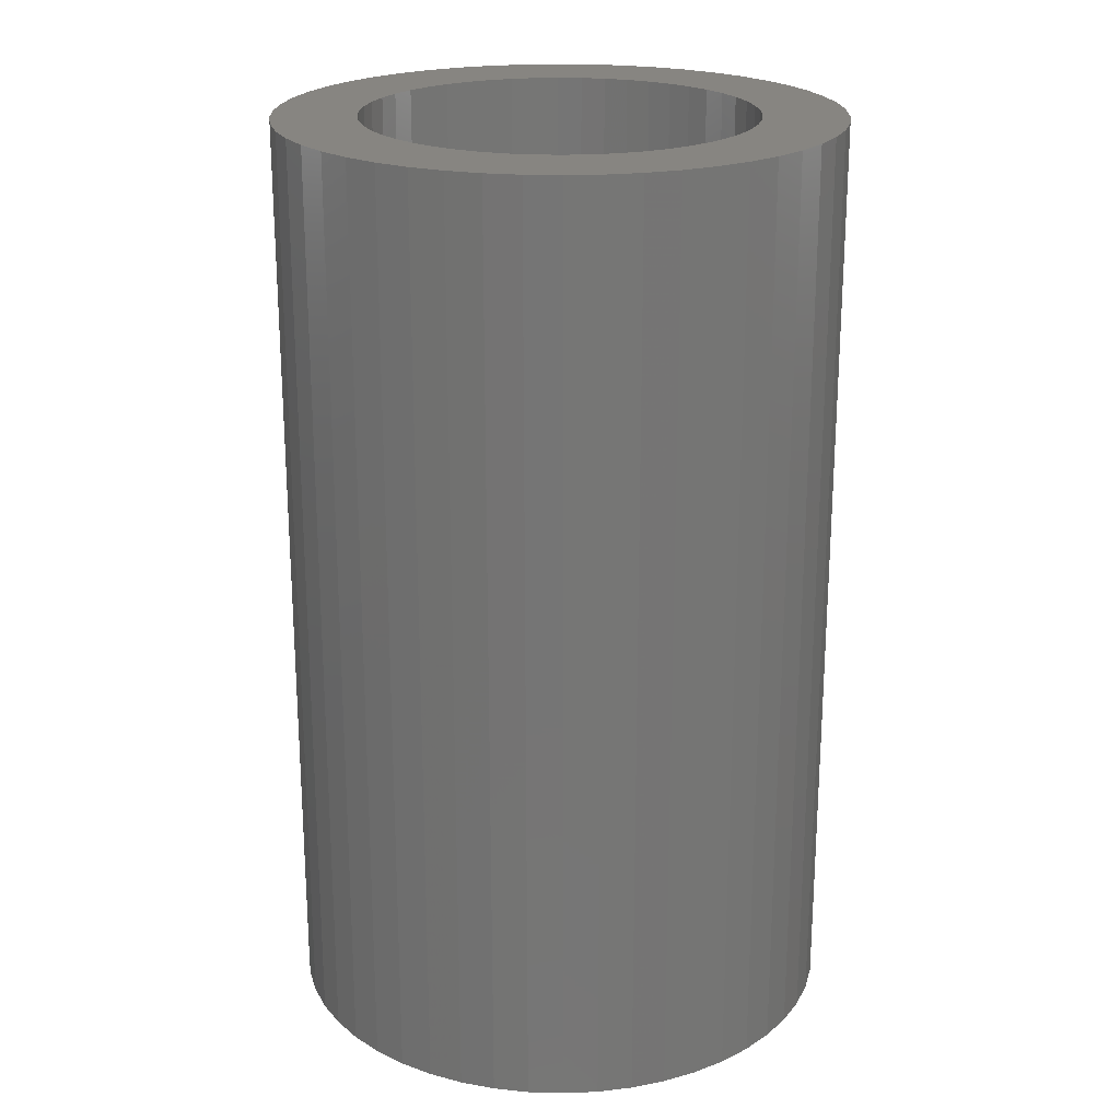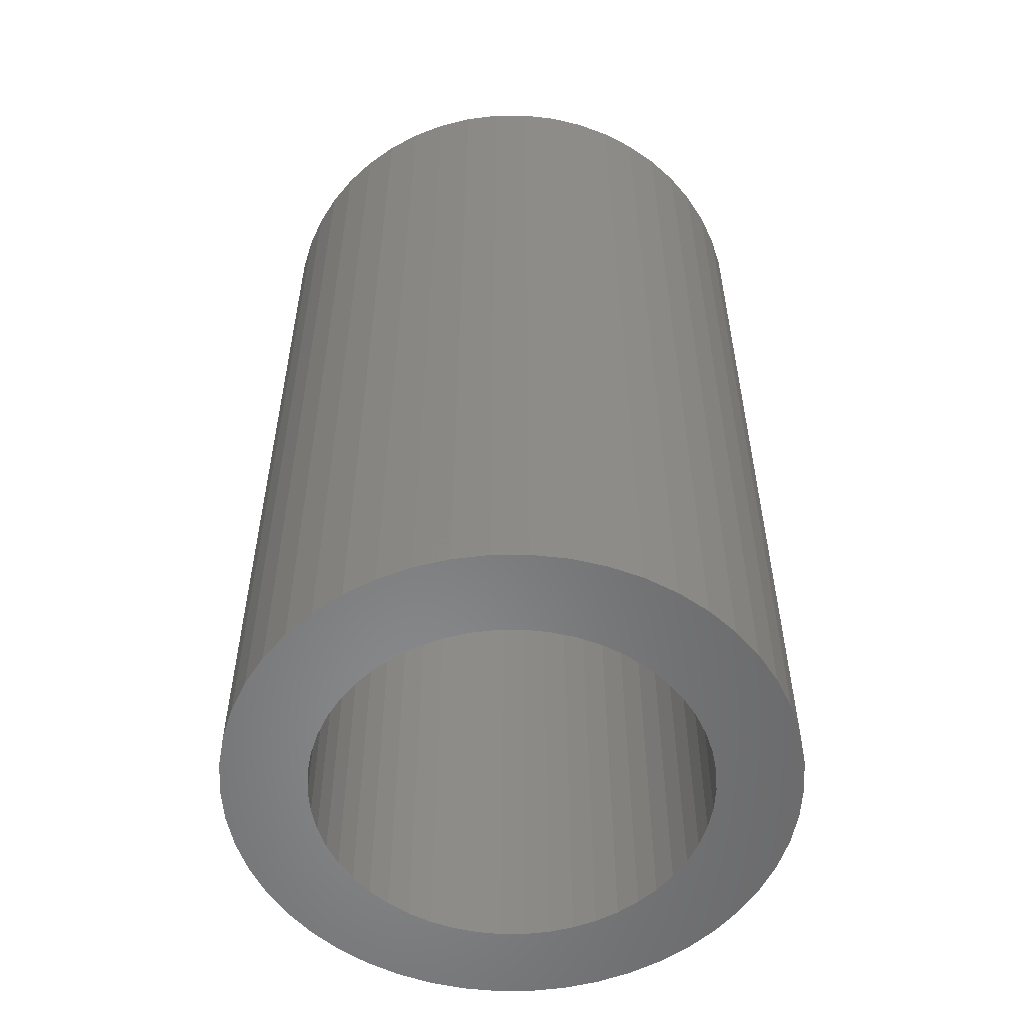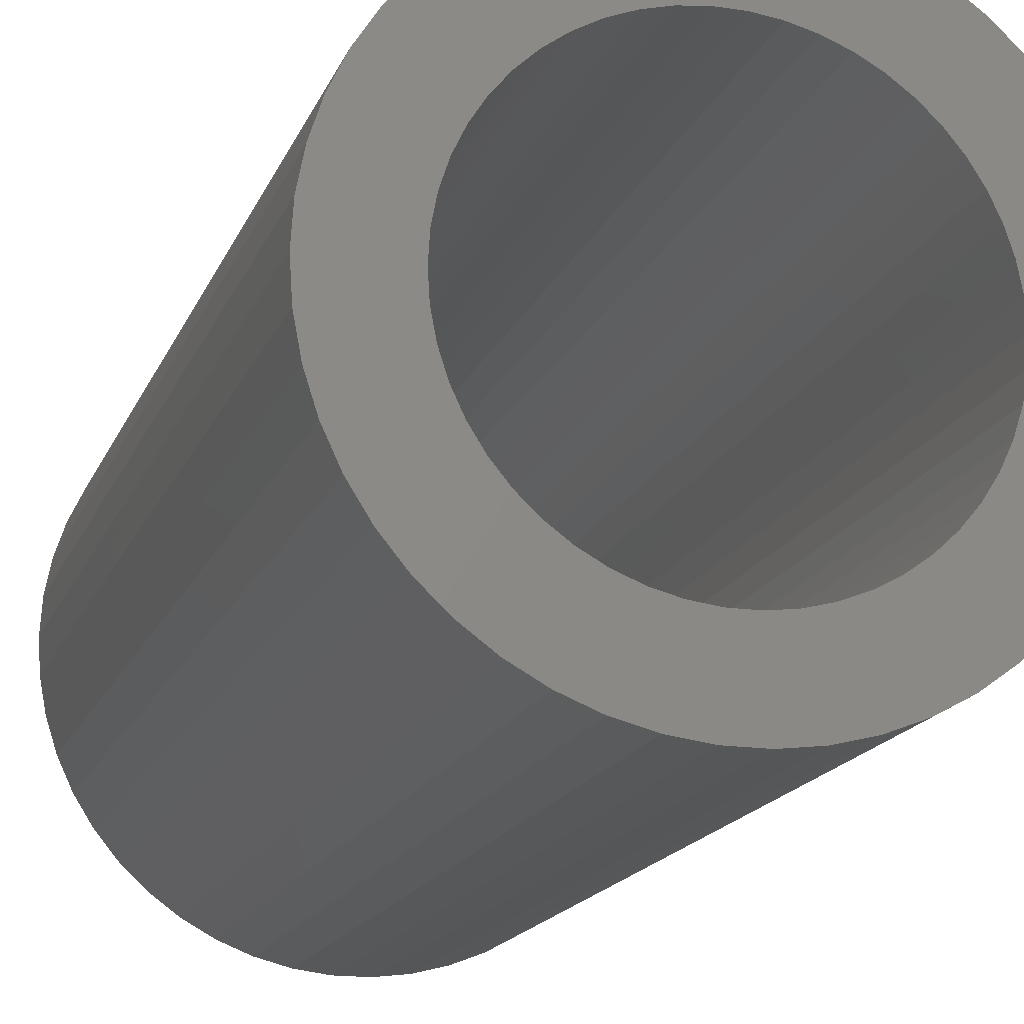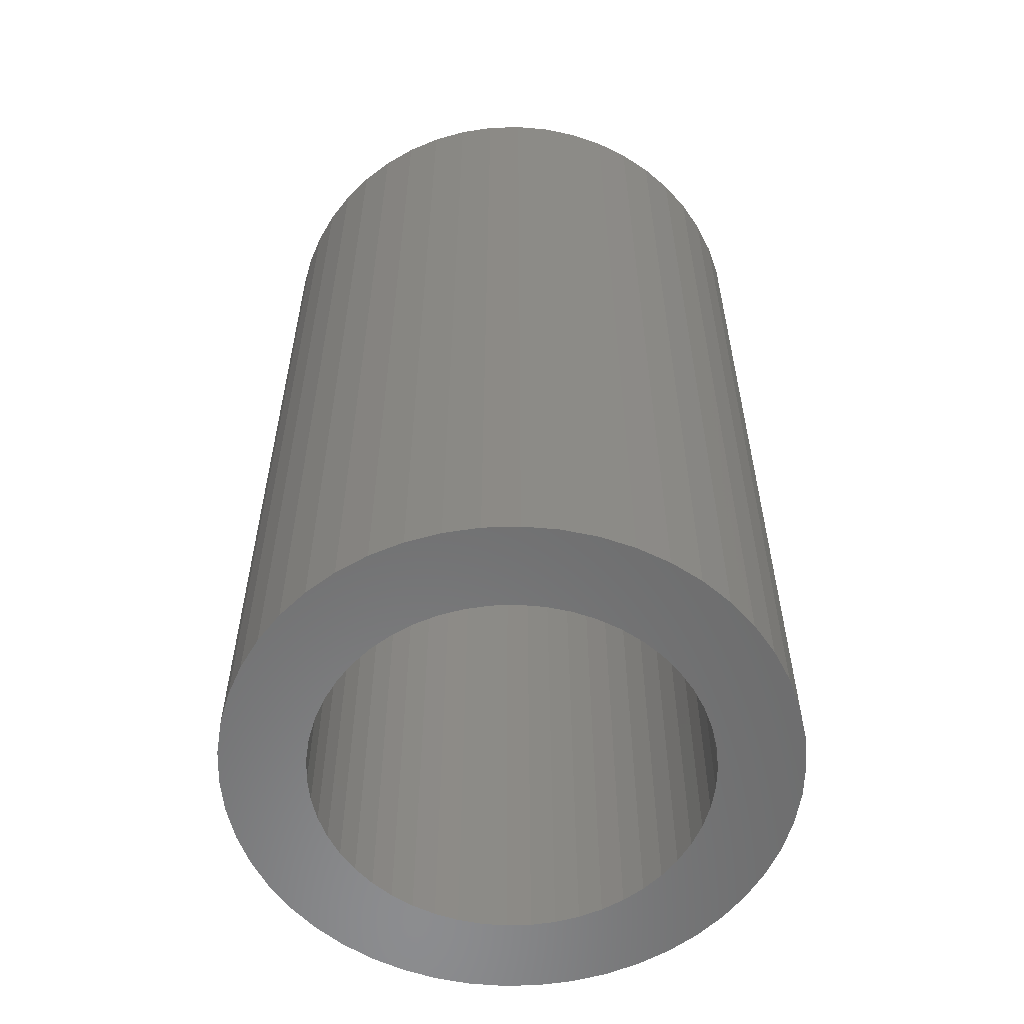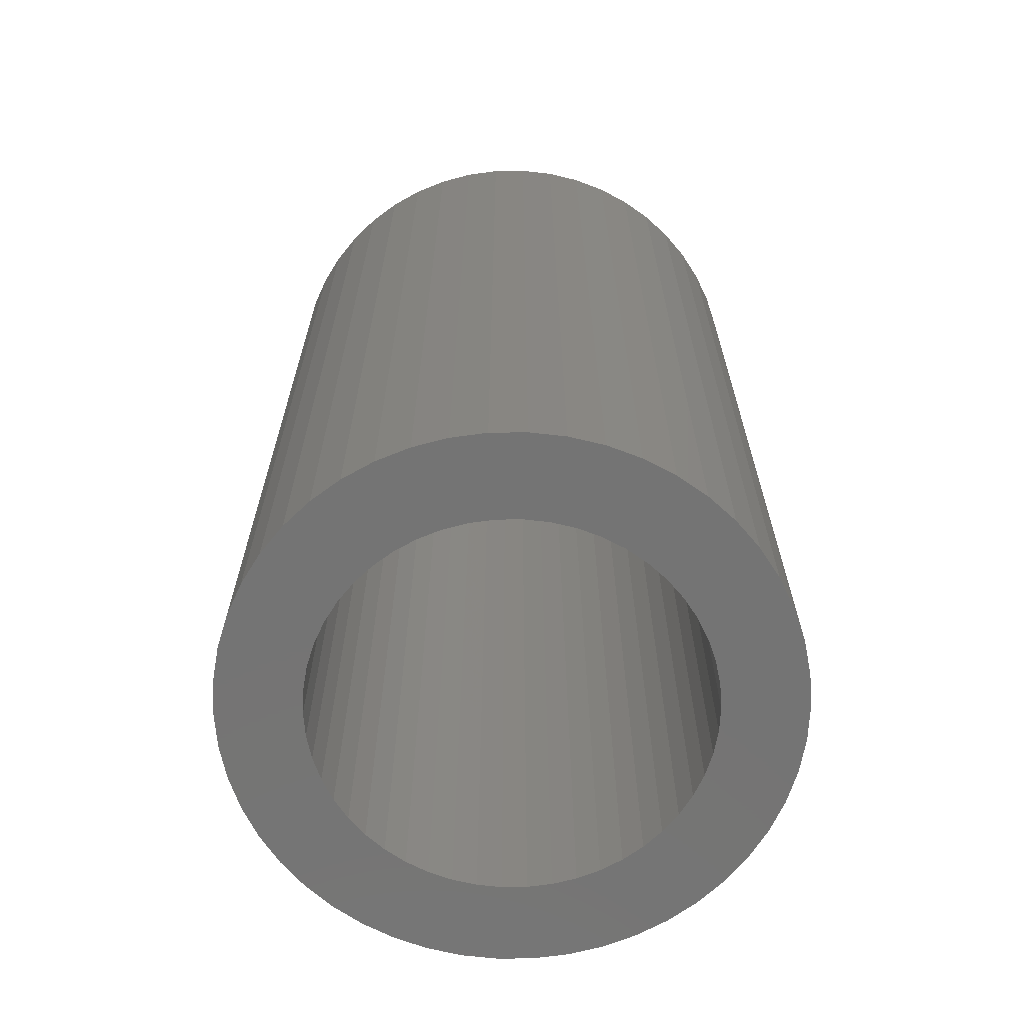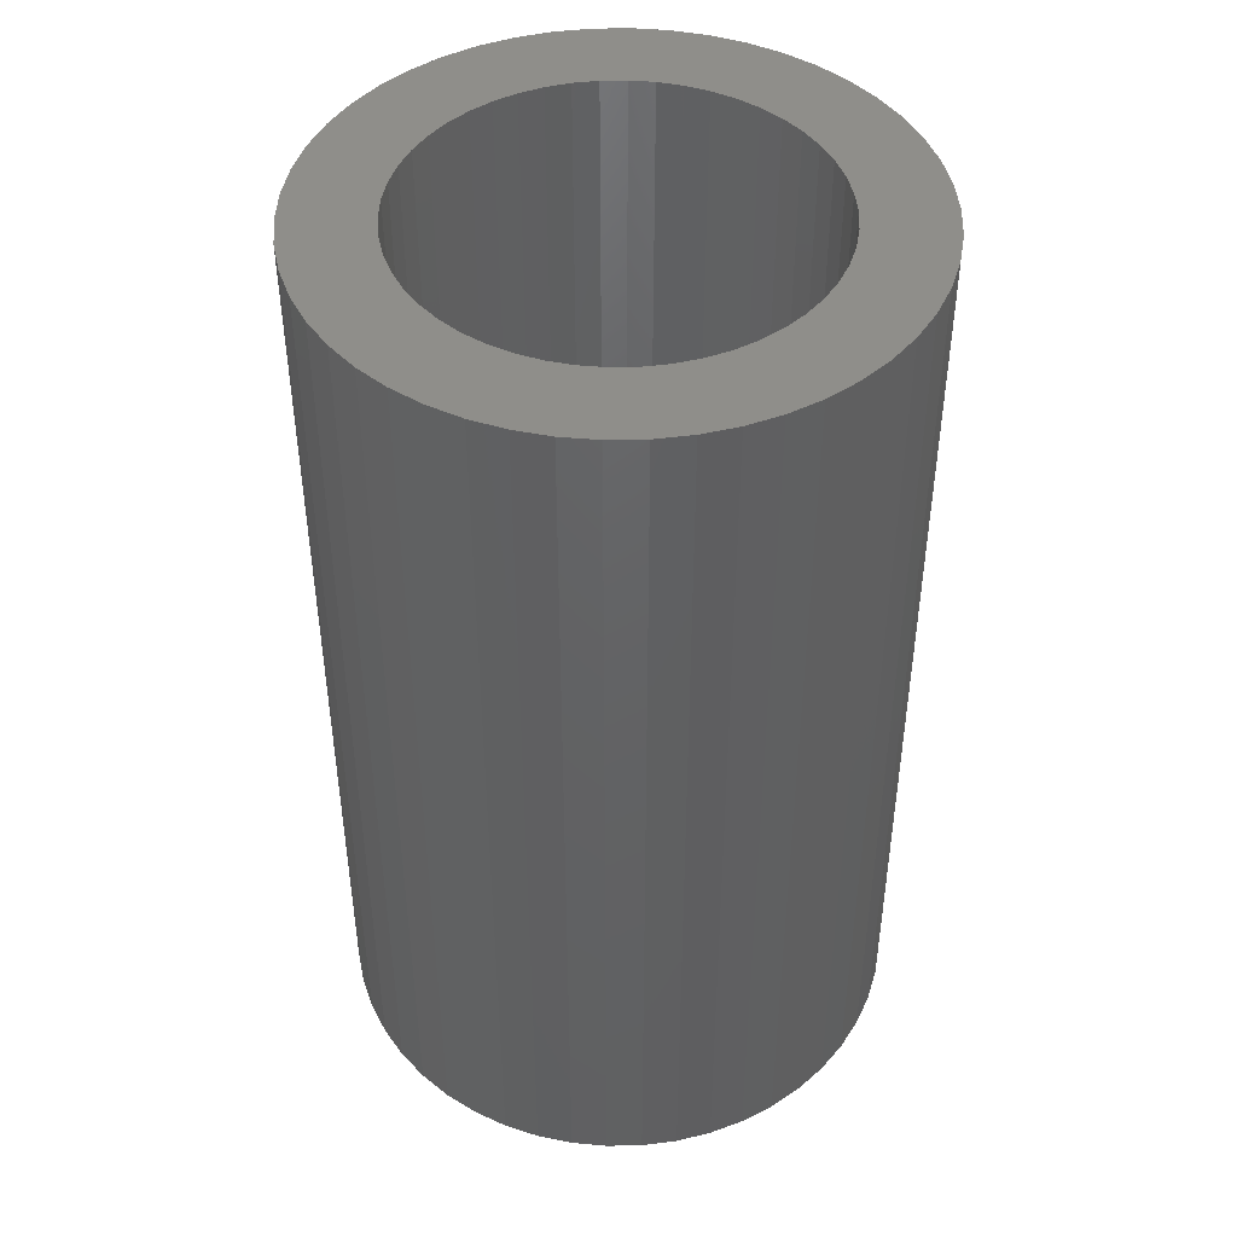
<metadata>
{"format":"stl","ext":"stl","renderer":"f3d","projection":"perspective","resolution":1024,"background":"white","views":[{"elev":21.9,"azim":-177.0,"up":"+Z"},{"elev":-55.1,"azim":151.6,"up":"+Z"},{"elev":-16.9,"azim":-17.1,"up":"+Y"},{"elev":-57.7,"azim":146.0,"up":"+Z"},{"elev":-66.5,"azim":-128.9,"up":"+Z"},{"elev":45.1,"azim":-152.4,"up":"+Z"}]}
</metadata>
<code>
# stl→obj: 200 verts, 400 faces
v 7.5 0 12.5
v 7.441 0.94 -12.5
v 7.441 0.94 12.5
v 7.5 0 -12.5
v -7.5 0 -12.5
v -7.441 0.94 12.5
v -7.441 0.94 -12.5
v -7.5 0 12.5
v 0.4709 7.485 -12.5
v -0.4709 7.485 12.5
v 0.4709 7.485 12.5
v -0.4709 7.485 -12.5
v -0.4709 -7.485 -12.5
v 0.4709 -7.485 12.5
v -0.4709 -7.485 12.5
v 0.4709 -7.485 -12.5
v 5.467 5.134 -12.5
v 4.781 5.779 12.5
v 5.467 5.134 12.5
v 4.781 5.779 -12.5
v -4.781 5.779 -12.5
v -5.467 5.134 12.5
v -4.781 5.779 12.5
v -5.467 5.134 -12.5
v -2.318 7.133 -12.5
v -3.193 6.786 12.5
v -2.318 7.133 12.5
v -3.193 6.786 -12.5
v 6.068 -4.408 12.5
v 6.572 -3.613 -12.5
v 6.572 -3.613 12.5
v 6.068 -4.408 -12.5
v 6.973 2.761 12.5
v 6.572 3.613 -12.5
v 6.572 3.613 12.5
v 6.973 2.761 -12.5
v 3.193 6.786 -12.5
v 2.318 7.133 12.5
v 3.193 6.786 12.5
v 2.318 7.133 -12.5
v 1.405 7.367 12.5
v 1.405 7.367 -12.5
v 4.019 6.332 -12.5
v 4.019 6.332 12.5
v -6.973 2.761 -12.5
v -6.572 3.613 12.5
v -6.572 3.613 -12.5
v -6.973 2.761 12.5
v 5.25 0 12.5
v 5.209 0.658 12.5
v 7.264 1.865 12.5
v 7.441 -0.94 12.5
v 5.085 1.306 12.5
v 5.209 -0.658 12.5
v 4.881 1.933 12.5
v 7.264 -1.865 12.5
v 4.601 2.529 12.5
v 6.068 4.408 12.5
v 5.085 -1.306 12.5
v 4.247 3.086 12.5
v 6.973 -2.761 12.5
v 4.881 -1.933 12.5
v 3.827 3.594 12.5
v 3.346 4.045 12.5
v 2.813 4.433 12.5
v 2.235 4.75 12.5
v 1.622 4.993 12.5
v 0.9838 5.157 12.5
v 0.3296 5.24 12.5
v -0.3296 5.24 12.5
v -0.9838 5.157 12.5
v -1.405 7.367 12.5
v -1.622 4.993 12.5
v -2.235 4.75 12.5
v -2.813 4.433 12.5
v -4.019 6.332 12.5
v -3.346 4.045 12.5
v -3.827 3.594 12.5
v -4.247 3.086 12.5
v -6.068 4.408 12.5
v -4.601 2.529 12.5
v -4.881 1.933 12.5
v 4.601 -2.529 12.5
v 4.247 -3.086 12.5
v 5.467 -5.134 12.5
v 3.827 -3.594 12.5
v 4.781 -5.779 12.5
v 3.346 -4.045 12.5
v 4.019 -6.332 12.5
v 2.813 -4.433 12.5
v 3.193 -6.786 12.5
v 2.235 -4.75 12.5
v 2.318 -7.133 12.5
v 1.622 -4.993 12.5
v 1.405 -7.367 12.5
v 0.9838 -5.157 12.5
v 0.3296 -5.24 12.5
v -0.3296 -5.24 12.5
v -0.9838 -5.157 12.5
v -1.405 -7.367 12.5
v -1.622 -4.993 12.5
v -2.318 -7.133 12.5
v -2.235 -4.75 12.5
v -3.193 -6.786 12.5
v -2.813 -4.433 12.5
v -4.019 -6.332 12.5
v -3.346 -4.045 12.5
v -4.781 -5.779 12.5
v -3.827 -3.594 12.5
v -5.467 -5.134 12.5
v -4.247 -3.086 12.5
v -6.068 -4.408 12.5
v -4.601 -2.529 12.5
v -6.572 -3.613 12.5
v -4.881 -1.933 12.5
v -6.973 -2.761 12.5
v -5.085 -1.306 12.5
v -7.264 -1.865 12.5
v -5.209 -0.658 12.5
v -7.441 -0.94 12.5
v -5.25 0 12.5
v -5.085 1.306 12.5
v -7.264 1.865 12.5
v -5.209 0.658 12.5
v -1.405 7.367 -12.5
v 1.405 -7.367 -12.5
v 2.318 -7.133 -12.5
v 3.193 -6.786 -12.5
v 7.264 1.865 -12.5
v 6.068 4.408 -12.5
v -6.068 4.408 -12.5
v -7.264 1.865 -12.5
v -4.019 6.332 -12.5
v 7.441 -0.94 -12.5
v 4.019 -6.332 -12.5
v 5.467 -5.134 -12.5
v 7.264 -1.865 -12.5
v -6.973 -2.761 -12.5
v -7.264 -1.865 -12.5
v 4.781 -5.779 -12.5
v 6.973 -2.761 -12.5
v -5.467 -5.134 -12.5
v -4.781 -5.779 -12.5
v -6.068 -4.408 -12.5
v -6.572 -3.613 -12.5
v 5.25 0 -12.5
v 5.209 -0.658 -12.5
v 5.085 -1.306 -12.5
v 5.209 0.658 -12.5
v 4.881 -1.933 -12.5
v 4.601 -2.529 -12.5
v 5.085 1.306 -12.5
v 4.247 -3.086 -12.5
v 4.881 1.933 -12.5
v 3.827 -3.594 -12.5
v 3.346 -4.045 -12.5
v 2.813 -4.433 -12.5
v 2.235 -4.75 -12.5
v 1.622 -4.993 -12.5
v 0.9838 -5.157 -12.5
v 0.3296 -5.24 -12.5
v -0.3296 -5.24 -12.5
v -0.9838 -5.157 -12.5
v -1.405 -7.367 -12.5
v -1.622 -4.993 -12.5
v -2.318 -7.133 -12.5
v -2.235 -4.75 -12.5
v -3.193 -6.786 -12.5
v -2.813 -4.433 -12.5
v -4.019 -6.332 -12.5
v -3.346 -4.045 -12.5
v -3.827 -3.594 -12.5
v -4.247 -3.086 -12.5
v -4.601 -2.529 -12.5
v -4.881 -1.933 -12.5
v 4.601 2.529 -12.5
v 4.247 3.086 -12.5
v 3.827 3.594 -12.5
v 3.346 4.045 -12.5
v 2.813 4.433 -12.5
v 2.235 4.75 -12.5
v 1.622 4.993 -12.5
v 0.9838 5.157 -12.5
v 0.3296 5.24 -12.5
v -0.3296 5.24 -12.5
v -0.9838 5.157 -12.5
v -1.622 4.993 -12.5
v -2.235 4.75 -12.5
v -2.813 4.433 -12.5
v -3.346 4.045 -12.5
v -3.827 3.594 -12.5
v -4.247 3.086 -12.5
v -4.601 2.529 -12.5
v -4.881 1.933 -12.5
v -5.085 1.306 -12.5
v -5.209 0.658 -12.5
v -5.25 0 -12.5
v -5.085 -1.306 -12.5
v -5.209 -0.658 -12.5
v -7.441 -0.94 -12.5
f 1 2 3
f 2 1 4
f 5 6 7
f 6 5 8
f 9 10 11
f 10 9 12
f 13 14 15
f 14 13 16
f 17 18 19
f 18 17 20
f 21 22 23
f 22 21 24
f 25 26 27
f 26 25 28
f 29 30 31
f 30 29 32
f 33 34 35
f 34 33 36
f 37 38 39
f 38 37 40
f 40 41 38
f 41 40 42
f 43 39 44
f 39 43 37
f 45 46 47
f 46 45 48
f 49 1 3
f 50 3 51
f 1 49 52
f 53 51 33
f 54 52 49
f 55 33 35
f 52 54 56
f 57 35 58
f 59 56 54
f 60 58 19
f 56 59 61
f 62 61 59
f 3 50 49
f 51 53 50
f 33 55 53
f 63 19 18
f 35 57 55
f 58 60 57
f 64 18 44
f 19 63 60
f 18 64 63
f 65 44 39
f 44 65 64
f 66 39 38
f 39 66 65
f 38 67 66
f 41 67 38
f 41 68 67
f 11 68 41
f 11 69 68
f 11 70 69
f 10 70 11
f 10 71 70
f 72 71 10
f 72 73 71
f 27 73 72
f 73 27 74
f 26 74 27
f 74 26 75
f 76 75 26
f 75 76 77
f 23 77 76
f 77 23 78
f 22 78 23
f 78 22 79
f 80 79 22
f 79 80 81
f 46 81 80
f 48 82 46
f 81 46 82
f 61 62 31
f 83 31 62
f 31 83 29
f 84 29 83
f 29 84 85
f 86 85 84
f 85 86 87
f 88 87 86
f 87 88 89
f 90 89 88
f 89 90 91
f 92 91 90
f 91 92 93
f 94 93 92
f 94 95 93
f 96 95 94
f 96 14 95
f 97 14 96
f 98 14 97
f 98 15 14
f 99 15 98
f 99 100 15
f 101 100 99
f 102 101 103
f 101 102 100
f 104 103 105
f 103 104 102
f 106 105 107
f 108 107 109
f 105 106 104
f 110 109 111
f 112 111 113
f 107 108 106
f 114 113 115
f 116 115 117
f 118 117 119
f 109 110 108
f 120 119 121
f 82 48 122
f 123 122 48
f 111 112 110
f 122 123 124
f 113 114 112
f 6 124 123
f 115 116 114
f 124 6 121
f 117 118 116
f 8 121 6
f 119 120 118
f 121 8 120
f 12 72 10
f 72 12 125
f 16 95 14
f 95 16 126
f 127 91 93
f 91 127 128
f 51 36 33
f 36 51 129
f 3 129 51
f 129 3 2
f 58 17 19
f 17 58 130
f 35 130 58
f 130 35 34
f 42 11 41
f 11 42 9
f 20 44 18
f 44 20 43
f 47 80 131
f 80 47 46
f 131 22 24
f 22 131 80
f 132 48 45
f 48 132 123
f 7 123 132
f 123 7 6
f 28 76 26
f 76 28 133
f 133 23 76
f 23 133 21
f 125 27 72
f 27 125 25
f 52 4 1
f 4 52 134
f 128 89 91
f 89 128 135
f 85 32 29
f 32 85 136
f 56 134 52
f 134 56 137
f 138 118 139
f 118 138 116
f 140 85 87
f 85 140 136
f 31 141 61
f 141 31 30
f 142 108 110
f 108 142 143
f 144 114 145
f 114 144 112
f 146 4 134
f 147 134 137
f 4 146 2
f 148 137 141
f 149 2 146
f 150 141 30
f 2 149 129
f 151 30 32
f 152 129 149
f 153 32 136
f 129 152 36
f 154 36 152
f 134 147 146
f 137 148 147
f 141 150 148
f 155 136 140
f 30 151 150
f 32 153 151
f 156 140 135
f 136 155 153
f 140 156 155
f 157 135 128
f 135 157 156
f 158 128 127
f 128 158 157
f 127 159 158
f 126 159 127
f 126 160 159
f 16 160 126
f 16 161 160
f 16 162 161
f 13 162 16
f 13 163 162
f 164 163 13
f 164 165 163
f 166 165 164
f 165 166 167
f 168 167 166
f 167 168 169
f 170 169 168
f 169 170 171
f 143 171 170
f 171 143 172
f 142 172 143
f 172 142 173
f 144 173 142
f 173 144 174
f 145 174 144
f 138 175 145
f 174 145 175
f 36 154 34
f 176 34 154
f 34 176 130
f 177 130 176
f 130 177 17
f 178 17 177
f 17 178 20
f 179 20 178
f 20 179 43
f 180 43 179
f 43 180 37
f 181 37 180
f 37 181 40
f 182 40 181
f 182 42 40
f 183 42 182
f 183 9 42
f 184 9 183
f 185 9 184
f 185 12 9
f 186 12 185
f 186 125 12
f 187 125 186
f 25 187 188
f 187 25 125
f 28 188 189
f 188 28 25
f 133 189 190
f 21 190 191
f 189 133 28
f 24 191 192
f 131 192 193
f 190 21 133
f 47 193 194
f 45 194 195
f 132 195 196
f 191 24 21
f 7 196 197
f 175 138 198
f 139 198 138
f 192 131 24
f 198 139 199
f 193 47 131
f 200 199 139
f 194 45 47
f 199 200 197
f 195 132 45
f 5 197 200
f 196 7 132
f 197 5 7
f 126 93 95
f 93 126 127
f 135 87 89
f 87 135 140
f 61 137 56
f 137 61 141
f 164 15 100
f 15 164 13
f 168 102 104
f 102 168 166
f 166 100 102
f 100 166 164
f 142 112 144
f 112 142 110
f 145 116 138
f 116 145 114
f 139 120 200
f 120 139 118
f 200 8 5
f 8 200 120
f 170 104 106
f 104 170 168
f 143 106 108
f 106 143 170
f 146 50 149
f 50 146 49
f 121 196 124
f 196 121 197
f 185 69 70
f 69 185 184
f 161 98 97
f 98 161 162
f 155 88 86
f 88 155 156
f 179 63 64
f 63 179 178
f 191 77 78
f 77 191 190
f 188 73 74
f 73 188 187
f 154 57 176
f 57 154 55
f 149 53 152
f 53 149 50
f 182 66 67
f 66 182 181
f 181 65 66
f 65 181 180
f 82 193 81
f 193 82 194
f 189 74 75
f 74 189 188
f 187 71 73
f 71 187 186
f 160 97 96
f 97 160 161
f 152 55 154
f 55 152 53
f 177 63 178
f 63 177 60
f 176 60 177
f 60 176 57
f 183 67 68
f 67 183 182
f 184 68 69
f 68 184 183
f 180 64 65
f 64 180 179
f 81 192 79
f 192 81 193
f 79 191 78
f 191 79 192
f 122 194 82
f 194 122 195
f 124 195 122
f 195 124 196
f 190 75 77
f 75 190 189
f 186 70 71
f 70 186 185
f 148 54 147
f 54 148 59
f 171 109 107
f 109 171 172
f 113 175 115
f 175 113 174
f 111 174 113
f 174 111 173
f 119 197 121
f 197 119 199
f 157 92 90
f 92 157 158
f 155 84 153
f 84 155 86
f 151 62 150
f 62 151 83
f 147 49 146
f 49 147 54
f 165 103 101
f 103 165 167
f 109 173 111
f 173 109 172
f 117 199 119
f 199 117 198
f 115 198 117
f 198 115 175
f 156 90 88
f 90 156 157
f 158 94 92
f 94 158 159
f 159 96 94
f 96 159 160
f 153 83 151
f 83 153 84
f 150 59 148
f 59 150 62
f 162 99 98
f 99 162 163
f 167 105 103
f 105 167 169
f 169 107 105
f 107 169 171
f 163 101 99
f 101 163 165

</code>
